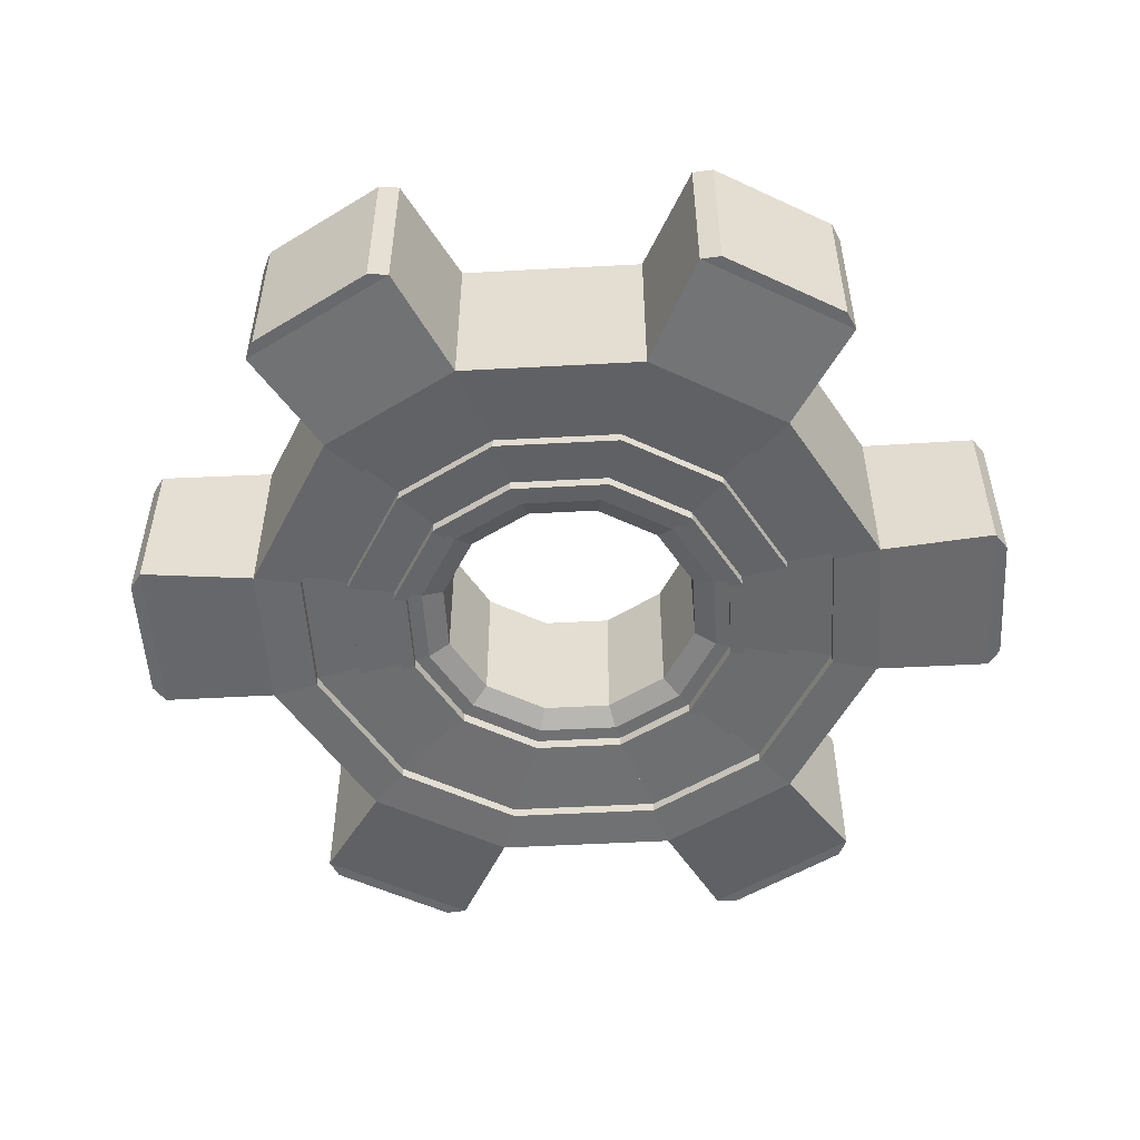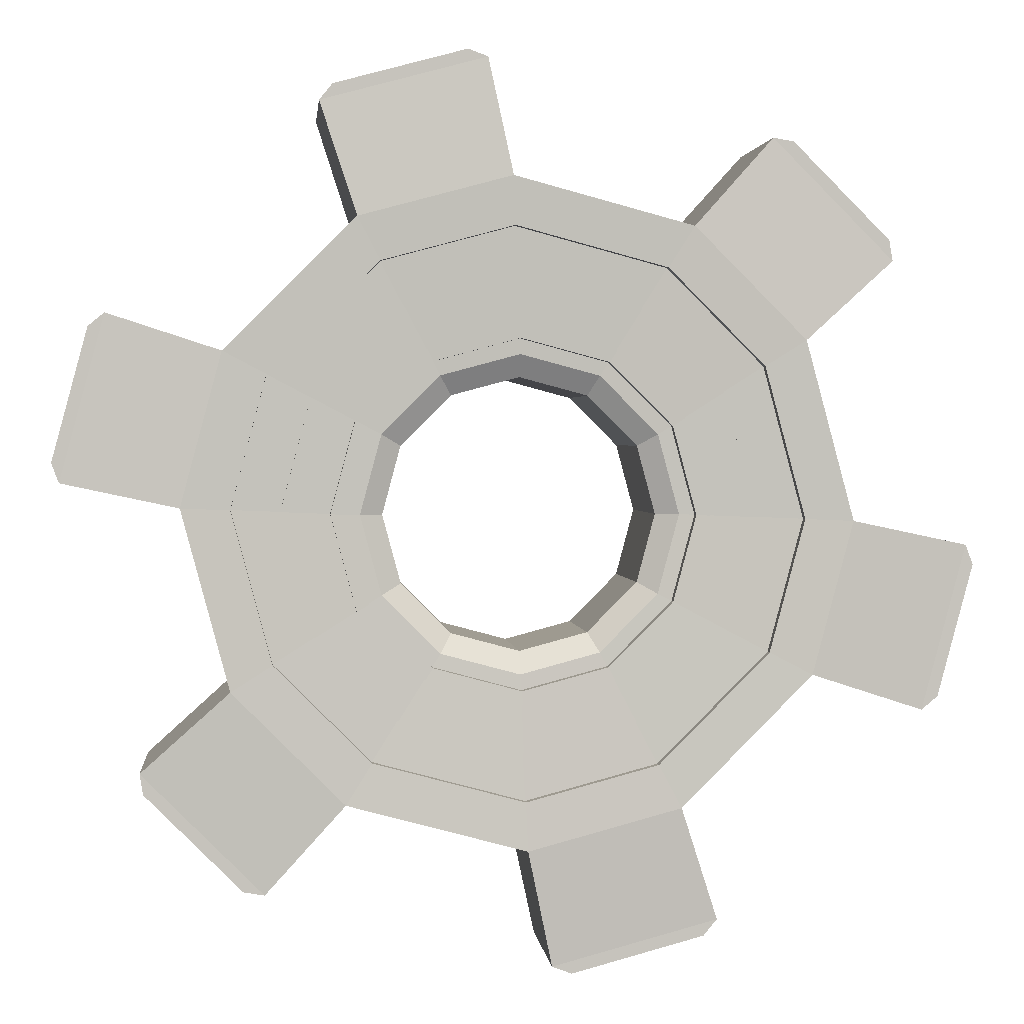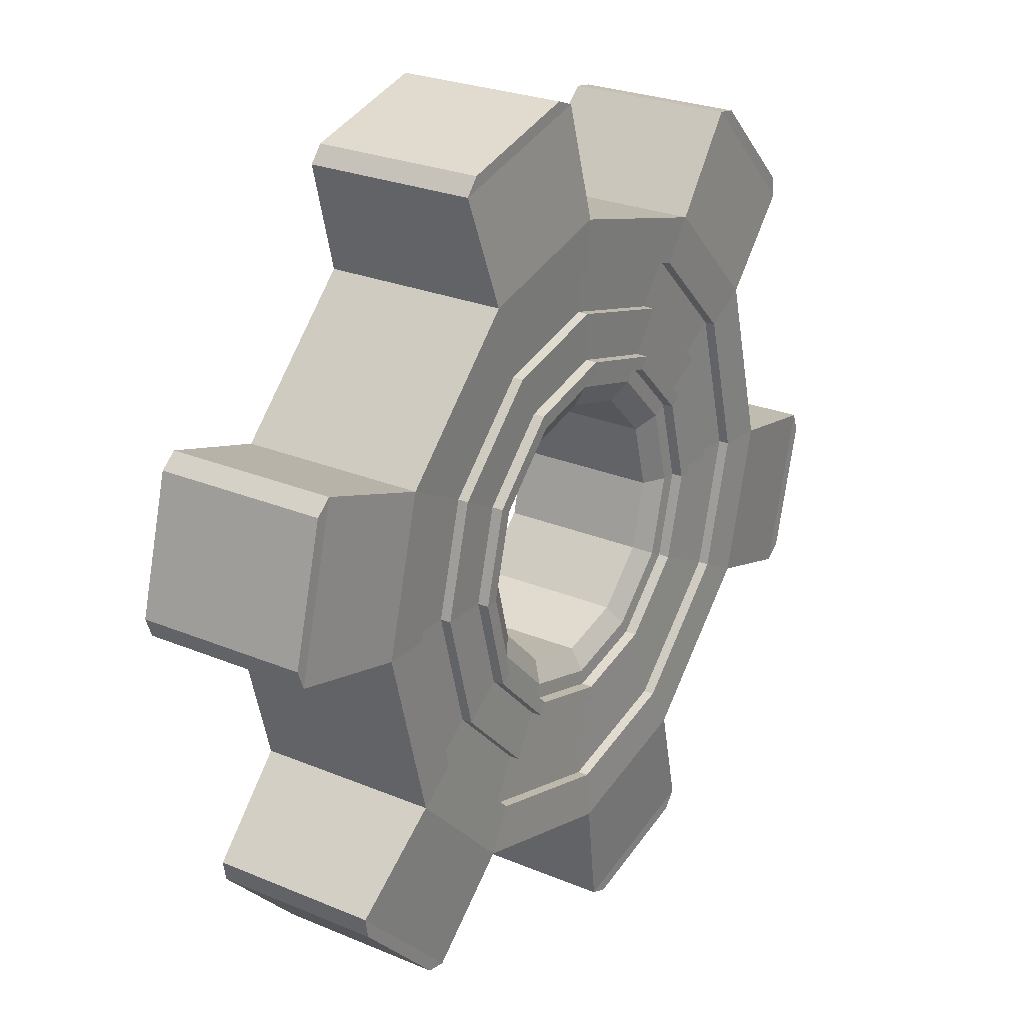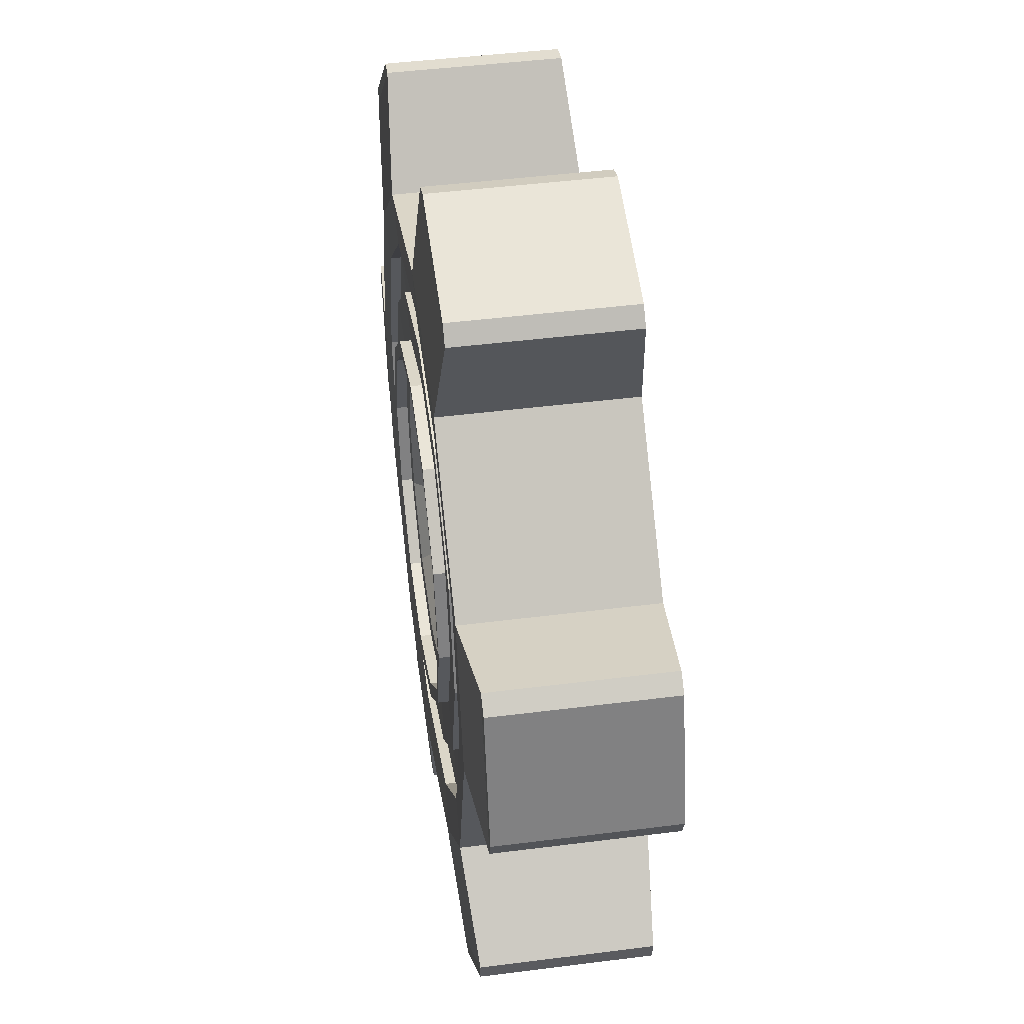
<metadata>
{"format":"obj","ext":"obj","renderer":"f3d","projection":"perspective","resolution":1024,"background":"white","views":[{"elev":-52.7,"azim":138.3,"up":"+Y"},{"elev":1.7,"azim":-5.5,"up":"+Z"},{"elev":25.5,"azim":-56.0,"up":"+Z"},{"elev":45.1,"azim":-98.4,"up":"+Z"}]}
</metadata>
<code>
o Torus
v 1.361 0.3837 -0.02889
v 0.6464 0.3536 0
v 1.193 0.3837 -0.6556
v 0.5598 0.3536 -0.3232
v 0.6556 0.3837 -1.193
v 0.3232 0.3536 -0.5598
v 0.02889 0.3837 -1.361
v 0 0.3536 -0.6464
v -0.7057 0.3837 -1.164
v -0.3232 0.3536 -0.5598
v -1.164 0.3837 -0.7057
v -0.5598 0.3536 -0.3232
v -1.361 0.3837 0.02889
v -0.6464 0.3536 -0
v -1.193 0.3837 0.6556
v -0.5598 0.3536 0.3232
v -0.6556 0.3837 1.193
v -0.3232 0.3536 0.5598
v -0.02889 0.3837 1.361
v 0 0.3536 0.6464
v 0.7057 0.3837 1.164
v 0.3232 0.3536 0.5598
v 1.164 0.3837 0.7057
v 0.5598 0.3536 0.3232
v 1.03 0.3536 1.526
v 1.526 0.3536 1.03
v 1.837 0.3536 -0.1294
v 1.655 0.3536 -0.8062
v 0.8062 0.3536 -1.655
v 0.1294 0.3536 -1.837
v -1.03 0.3536 -1.526
v -1.526 0.3536 -1.03
v -1.837 0.3536 0.1294
v -1.655 0.3536 0.8062
v -0.8062 0.3536 1.655
v -0.1294 0.3536 1.837
v 1.115 0.3536 1.512
v 1.512 0.3536 1.115
v 1.867 0.3536 -0.21
v 1.722 0.3536 -0.7514
v 0.7514 0.3536 -1.722
v 0.21 0.3536 -1.867
v -1.115 0.3536 -1.512
v -1.512 0.3536 -1.115
v -1.867 0.3536 0.21
v -1.722 0.3536 0.7514
v -0.7514 0.3536 1.722
v -0.21 0.3536 1.867
v 0.4807 0.3036 -0.2775
v 0.2775 0.3036 -0.4807
v -0.2775 0.3036 0.4807
v 0 0.3036 0.5551
v 0.5551 0.3036 -0
v 0 0.3036 -0.5551
v -0.2775 0.3036 -0.4807
v -0.5551 0.3036 -0
v -0.4807 0.3036 0.2775
v 0.2775 0.3036 0.4807
v 0.4807 0.3036 0.2775
v -0.4807 0.3036 -0.2775
v -0.3526 0.3562 0.6158
v -0.6158 0.3562 0.3526
v -0.7096 0.3562 0.002552
v -0.6133 0.3562 -0.357
v -0.357 0.3562 -0.6133
v 0.002553 0.3562 -0.7096
v 0.3526 0.3562 -0.6158
v 0.6158 0.3562 -0.3526
v 0.7096 0.3562 -0.002552
v 0.6133 0.3562 0.357
v 0.357 0.3562 0.6133
v -0.002552 0.3562 0.7096
v -0.3787 0.3586 0.6656
v -0.6656 0.3586 0.3787
v -0.3871 0.3586 -0.6608
v 0.3787 0.3586 -0.6656
v 0.6656 0.3586 -0.3787
v -0.7658 0.3586 0.004822
v -0.6608 0.3586 -0.3871
v 0.004822 0.3586 -0.7658
v 0.7658 0.3586 -0.004822
v 0.6608 0.3586 0.3871
v 0.3871 0.3586 0.6608
v -0.004822 0.3586 0.7658
v -0.7658 0.4048 0.004822
v -0.7096 0.4025 0.002552
v -0.6608 0.4048 -0.3871
v -0.6133 0.4025 -0.357
v 0.004822 0.4048 -0.7658
v 0.002553 0.4025 -0.7096
v 0.7658 0.4048 -0.004822
v 0.7096 0.4025 -0.002552
v 0.6608 0.4048 0.3871
v 0.6133 0.4025 0.357
v 0.3871 0.4048 0.6608
v 0.357 0.4025 0.6133
v -0.004822 0.4048 0.7658
v -0.002552 0.4025 0.7096
v 0.6158 0.4025 -0.3526
v 0.3526 0.4025 -0.6158
v -0.357 0.4025 -0.6133
v -0.6158 0.4025 0.3526
v -0.3526 0.4025 0.6158
v -0.3787 0.4048 0.6656
v -0.6656 0.4048 0.3787
v -0.3871 0.4048 -0.6608
v 0.3787 0.4048 -0.6656
v 0.6656 0.4048 -0.3787
v -0.471 0.367 0.8415
v -0.5633 0.3754 1.017
v -0.8415 0.367 0.471
v -1.017 0.3754 0.5633
v -0.4933 0.367 -0.8287
v -0.5995 0.3754 -0.9966
v 0.471 0.367 -0.8415
v 0.5633 0.3754 -1.017
v 0.8415 0.367 -0.471
v 1.017 0.3754 -0.5633
v -1.163 0.3754 0.02086
v -0.9643 0.367 0.01284
v -0.9966 0.3754 -0.5995
v -0.8287 0.367 -0.4933
v 0.02086 0.3754 -1.163
v 0.01284 0.367 -0.9643
v 1.163 0.3754 -0.02086
v 0.9643 0.367 -0.01284
v 0.9966 0.3754 0.5995
v 0.8287 0.367 0.4933
v 0.5995 0.3754 0.9966
v 0.4933 0.367 0.8287
v -0.02086 0.3754 1.163
v -0.01284 0.367 0.9643
v -0.471 0.3237 0.8415
v -0.5633 0.3321 1.017
v -0.8415 0.3237 0.471
v -1.017 0.3321 0.5633
v -0.4933 0.3237 -0.8287
v -0.5995 0.3321 -0.9966
v 0.471 0.3237 -0.8415
v 0.5633 0.3321 -1.017
v 0.8415 0.3237 -0.471
v 1.017 0.3321 -0.5633
v -1.163 0.3321 0.02086
v -0.9643 0.3237 0.01284
v -0.9966 0.3321 -0.5995
v -0.8287 0.3237 -0.4933
v 0.02086 0.3321 -1.163
v 0.01284 0.3237 -0.9643
v 1.163 0.3321 -0.02086
v 0.9643 0.3237 -0.01284
v 0.9966 0.3321 0.5995
v 0.8287 0.3237 0.4933
v 0.5995 0.3321 0.9966
v 0.4933 0.3237 0.8287
v -0.02086 0.3321 1.163
v -0.01284 0.3237 0.9643
v 1.361 -0.3837 -0.02889
v 0.6464 -0.3536 0
v 1.193 -0.3837 -0.6556
v 0.5598 -0.3536 -0.3232
v 0.6556 -0.3837 -1.193
v 0.3232 -0.3536 -0.5598
v 0.02889 -0.3837 -1.361
v 0 -0.3536 -0.6464
v -0.7057 -0.3837 -1.164
v -0.3232 -0.3536 -0.5598
v -1.164 -0.3837 -0.7057
v -0.5598 -0.3536 -0.3232
v -1.361 -0.3837 0.02889
v -0.6464 -0.3536 -0
v -1.193 -0.3837 0.6556
v -0.5598 -0.3536 0.3232
v -0.6556 -0.3837 1.193
v -0.3232 -0.3536 0.5598
v -0.02889 -0.3837 1.361
v 0 -0.3536 0.6464
v 0.7057 -0.3837 1.164
v 0.3232 -0.3536 0.5598
v 1.164 -0.3837 0.7057
v 0.5598 -0.3536 0.3232
v 1.03 -0.3536 1.526
v 1.526 -0.3536 1.03
v 1.837 -0.3536 -0.1294
v 1.655 -0.3536 -0.8062
v 0.8062 -0.3536 -1.655
v 0.1294 -0.3536 -1.837
v -1.03 -0.3536 -1.526
v -1.526 -0.3536 -1.03
v -1.837 -0.3536 0.1294
v -1.655 -0.3536 0.8062
v -0.8062 -0.3536 1.655
v -0.1294 -0.3536 1.837
v 1.115 -0.3536 1.512
v 1.512 -0.3536 1.115
v 1.867 -0.3536 -0.21
v 1.722 -0.3536 -0.7514
v 0.7514 -0.3536 -1.722
v 0.21 -0.3536 -1.867
v -1.115 -0.3536 -1.512
v -1.512 -0.3536 -1.115
v -1.867 -0.3536 0.21
v -1.722 -0.3536 0.7514
v -0.7514 -0.3536 1.722
v -0.21 -0.3536 1.867
v 0.4807 -0.3036 -0.2775
v 0.2775 -0.3036 -0.4807
v -0.2775 -0.3036 0.4807
v 0 -0.3036 0.5551
v 0.5551 -0.3036 -0
v 0 -0.3036 -0.5551
v -0.2775 -0.3036 -0.4807
v -0.5551 -0.3036 -0
v -0.4807 -0.3036 0.2775
v 0.2775 -0.3036 0.4807
v 0.4807 -0.3036 0.2775
v -0.4807 -0.3036 -0.2775
v -0.3526 -0.3562 0.6158
v -0.6158 -0.3562 0.3526
v -0.7096 -0.3562 0.002552
v -0.6133 -0.3562 -0.357
v -0.357 -0.3562 -0.6133
v 0.002553 -0.3562 -0.7096
v 0.3526 -0.3562 -0.6158
v 0.6158 -0.3562 -0.3526
v 0.7096 -0.3562 -0.002552
v 0.6133 -0.3562 0.357
v 0.357 -0.3562 0.6133
v -0.002552 -0.3562 0.7096
v -0.3787 -0.3586 0.6656
v -0.6656 -0.3586 0.3787
v -0.3871 -0.3586 -0.6608
v 0.3787 -0.3586 -0.6656
v 0.6656 -0.3586 -0.3787
v -0.7658 -0.3586 0.004822
v -0.6608 -0.3586 -0.3871
v 0.004822 -0.3586 -0.7658
v 0.7658 -0.3586 -0.004822
v 0.6608 -0.3586 0.3871
v 0.3871 -0.3586 0.6608
v -0.004822 -0.3586 0.7658
v -0.7658 -0.4048 0.004822
v -0.7096 -0.4025 0.002552
v -0.6608 -0.4048 -0.3871
v -0.6133 -0.4025 -0.357
v 0.004822 -0.4048 -0.7658
v 0.002553 -0.4025 -0.7096
v 0.7658 -0.4048 -0.004822
v 0.7096 -0.4025 -0.002552
v 0.6608 -0.4048 0.3871
v 0.6133 -0.4025 0.357
v 0.3871 -0.4048 0.6608
v 0.357 -0.4025 0.6133
v -0.004822 -0.4048 0.7658
v -0.002552 -0.4025 0.7096
v 0.6158 -0.4025 -0.3526
v 0.3526 -0.4025 -0.6158
v -0.357 -0.4025 -0.6133
v -0.6158 -0.4025 0.3526
v -0.3526 -0.4025 0.6158
v -0.3787 -0.4048 0.6656
v -0.6656 -0.4048 0.3787
v -0.3871 -0.4048 -0.6608
v 0.3787 -0.4048 -0.6656
v 0.6656 -0.4048 -0.3787
v -0.471 -0.367 0.8415
v -0.5633 -0.3754 1.017
v -0.8415 -0.367 0.471
v -1.017 -0.3754 0.5633
v -0.4933 -0.367 -0.8287
v -0.5995 -0.3754 -0.9966
v 0.471 -0.367 -0.8415
v 0.5633 -0.3754 -1.017
v 0.8415 -0.367 -0.471
v 1.017 -0.3754 -0.5633
v -1.163 -0.3754 0.02086
v -0.9643 -0.367 0.01284
v -0.9966 -0.3754 -0.5995
v -0.8287 -0.367 -0.4933
v 0.02086 -0.3754 -1.163
v 0.01284 -0.367 -0.9643
v 1.163 -0.3754 -0.02086
v 0.9643 -0.367 -0.01284
v 0.9966 -0.3754 0.5995
v 0.8287 -0.367 0.4933
v 0.5995 -0.3754 0.9966
v 0.4933 -0.367 0.8287
v -0.02086 -0.3754 1.163
v -0.01284 -0.367 0.9643
v -0.471 -0.3237 0.8415
v -0.5633 -0.3321 1.017
v -0.8415 -0.3237 0.471
v -1.017 -0.3321 0.5633
v -0.4933 -0.3237 -0.8287
v -0.5995 -0.3321 -0.9966
v 0.471 -0.3237 -0.8415
v 0.5633 -0.3321 -1.017
v 0.8415 -0.3237 -0.471
v 1.017 -0.3321 -0.5633
v -1.163 -0.3321 0.02086
v -0.9643 -0.3237 0.01284
v -0.9966 -0.3321 -0.5995
v -0.8287 -0.3237 -0.4933
v 0.02086 -0.3321 -1.163
v 0.01284 -0.3237 -0.9643
v 1.163 -0.3321 -0.02086
v 0.9643 -0.3237 -0.01284
v 0.9966 -0.3321 0.5995
v 0.8287 -0.3237 0.4933
v 0.5995 -0.3321 0.9966
v 0.4933 -0.3237 0.8287
v -0.02086 -0.3321 1.163
v -0.01284 -0.3237 0.9643
f 131 110 17 19
f 110 112 15 17
f 112 119 13 15
f 63 14 12 64
f 64 12 10 65
f 114 123 7 9
f 66 8 6 67
f 116 118 3 5
f 118 125 1 3
f 70 69 2 24
f 127 129 21 23
f 71 22 20 72
f 6 8 54 50
f 2 4 49 53
f 51 207 213 57
f 11 9 31 32
f 10 12 60 55
f 20 22 58 52
f 23 21 25 26
f 22 24 59 58
f 177 181 25 21
f 3 1 27 28
f 26 182 179 23
f 28 184 159 3
f 42 198 186 30
f 7 5 29 30
f 181 193 37 25
f 165 187 31 9
f 15 13 33 34
f 173 191 35 17
f 19 17 35 36
f 36 192 175 19
f 202 46 45 201
f 47 203 204 48
f 185 197 41 29
f 187 199 43 31
f 36 35 47 48
f 28 27 39 40
f 26 25 37 38
f 30 29 41 42
f 32 31 43 44
f 189 201 45 33
f 34 33 45 46
f 38 194 182 26
f 208 207 51 52
f 214 58 59 215
f 206 205 49 50
f 54 210 206 50
f 55 211 210 54
f 60 216 211 55
f 213 212 56 57
f 8 10 55 54
f 4 6 50 49
f 24 2 53 59
f 18 20 52 51
f 14 16 57 56
f 12 14 56 60
f 16 18 51 57
f 67 68 99 100
f 24 22 71 70
f 76 80 89 107
f 4 2 69 68
f 6 4 68 67
f 72 61 103 98
f 10 8 66 65
f 78 74 105 85
f 68 69 92 99
f 16 14 63 62
f 18 16 62 61
f 20 18 61 72
f 120 78 79 122
f 122 79 75 113
f 124 80 76 115
f 128 126 81 82
f 130 83 84 132
f 75 79 87 106
f 61 62 102 103
f 80 75 106 89
f 69 70 94 92
f 79 78 85 87
f 62 63 86 102
f 77 76 107 108
f 95 96 98 97
f 93 91 92 94
f 89 90 100 107
f 87 88 101 106
f 85 86 88 87
f 94 96 95 93
f 99 92 91 108
f 100 99 108 107
f 101 90 89 106
f 102 86 85 105
f 103 102 105 104
f 98 103 104 97
f 74 73 104 105
f 82 81 91 93
f 66 67 100 90
f 73 84 97 104
f 84 83 95 97
f 65 66 90 101
f 83 82 93 95
f 64 65 101 88
f 71 72 98 96
f 81 77 108 91
f 63 64 88 86
f 70 71 96 94
f 21 129 131 19
f 112 110 134 136
f 23 1 125 127
f 114 121 145 138
f 7 123 116 5
f 125 118 142 149
f 11 121 114 9
f 109 111 135 133
f 13 119 121 11
f 124 115 139 148
f 82 83 130 128
f 117 126 150 141
f 77 81 126 117
f 119 112 136 143
f 76 77 117 115
f 116 123 147 140
f 75 80 124 113
f 129 127 151 153
f 74 78 120 111
f 111 120 144 135
f 73 74 111 109
f 126 128 152 150
f 84 73 109 132
f 128 130 154 152
f 153 154 156 155
f 151 149 150 152
f 147 148 139 140
f 145 146 137 138
f 143 144 146 145
f 152 154 153 151
f 141 150 149 142
f 139 141 142 140
f 137 148 147 138
f 135 144 143 136
f 133 135 136 134
f 156 133 134 155
f 115 117 141 139
f 122 113 137 146
f 132 109 133 156
f 131 129 153 155
f 118 116 140 142
f 121 119 143 145
f 110 131 155 134
f 130 132 156 154
f 113 124 148 137
f 120 122 146 144
f 127 125 149 151
f 123 114 138 147
f 48 204 192 36
f 46 202 190 34
f 191 203 47 35
f 44 200 188 32
f 200 44 43 199
f 198 42 41 197
f 196 40 39 195
f 37 193 194 38
f 34 190 171 15
f 32 188 167 11
f 30 186 163 7
f 183 195 39 27
f 177 21 19 175
f 179 157 1 23
f 157 183 27 1
f 161 5 3 159
f 161 185 29 5
f 165 9 7 163
f 169 13 11 167
f 169 189 33 13
f 15 171 173 17
f 56 212 216 60
f 205 209 53 49
f 53 209 215 59
f 58 214 208 52
f 287 175 173 266
f 266 173 171 268
f 268 171 169 275
f 219 220 168 170
f 220 221 166 168
f 270 165 163 279
f 222 223 162 164
f 272 161 159 274
f 274 159 157 281
f 226 180 158 225
f 283 179 177 285
f 227 228 176 178
f 162 206 210 164
f 158 209 205 160
f 167 188 187 165
f 166 211 216 168
f 176 208 214 178
f 179 182 181 177
f 178 214 215 180
f 159 184 183 157
f 163 186 185 161
f 171 190 189 169
f 175 192 191 173
f 192 204 203 191
f 184 196 195 183
f 182 194 193 181
f 186 198 197 185
f 188 200 199 187
f 190 202 201 189
f 164 210 211 166
f 160 205 206 162
f 180 215 209 158
f 174 207 208 176
f 170 212 213 172
f 168 216 212 170
f 172 213 207 174
f 223 256 255 224
f 180 226 227 178
f 232 263 245 236
f 160 224 225 158
f 162 223 224 160
f 228 254 259 217
f 166 221 222 164
f 234 241 261 230
f 224 255 248 225
f 172 218 219 170
f 174 217 218 172
f 176 228 217 174
f 276 278 235 234
f 278 269 231 235
f 280 271 232 236
f 284 238 237 282
f 286 288 240 239
f 231 262 243 235
f 217 259 258 218
f 236 245 262 231
f 225 248 250 226
f 235 243 241 234
f 218 258 242 219
f 233 264 263 232
f 251 253 254 252
f 249 250 248 247
f 245 263 256 246
f 243 262 257 244
f 241 243 244 242
f 250 249 251 252
f 255 264 247 248
f 256 263 264 255
f 257 262 245 246
f 258 261 241 242
f 259 260 261 258
f 254 253 260 259
f 230 261 260 229
f 238 249 247 237
f 222 246 256 223
f 229 260 253 240
f 240 253 251 239
f 221 257 246 222
f 239 251 249 238
f 220 244 257 221
f 227 252 254 228
f 237 247 264 233
f 219 242 244 220
f 226 250 252 227
f 177 175 287 285
f 268 292 290 266
f 179 283 281 157
f 270 294 301 277
f 163 161 272 279
f 281 305 298 274
f 167 165 270 277
f 265 289 291 267
f 169 167 277 275
f 280 304 295 271
f 238 284 286 239
f 273 297 306 282
f 233 273 282 237
f 275 299 292 268
f 232 271 273 233
f 272 296 303 279
f 231 269 280 236
f 285 309 307 283
f 230 267 276 234
f 267 291 300 276
f 229 265 267 230
f 282 306 308 284
f 240 288 265 229
f 284 308 310 286
f 309 311 312 310
f 307 308 306 305
f 303 296 295 304
f 301 294 293 302
f 299 301 302 300
f 308 307 309 310
f 297 298 305 306
f 295 296 298 297
f 293 294 303 304
f 291 292 299 300
f 289 290 292 291
f 312 311 290 289
f 271 295 297 273
f 278 302 293 269
f 288 312 289 265
f 287 311 309 285
f 274 298 296 272
f 277 301 299 275
f 266 290 311 287
f 286 310 312 288
f 269 293 304 280
f 276 300 302 278
f 283 307 305 281
f 279 303 294 270
f 40 196 184 28

</code>
